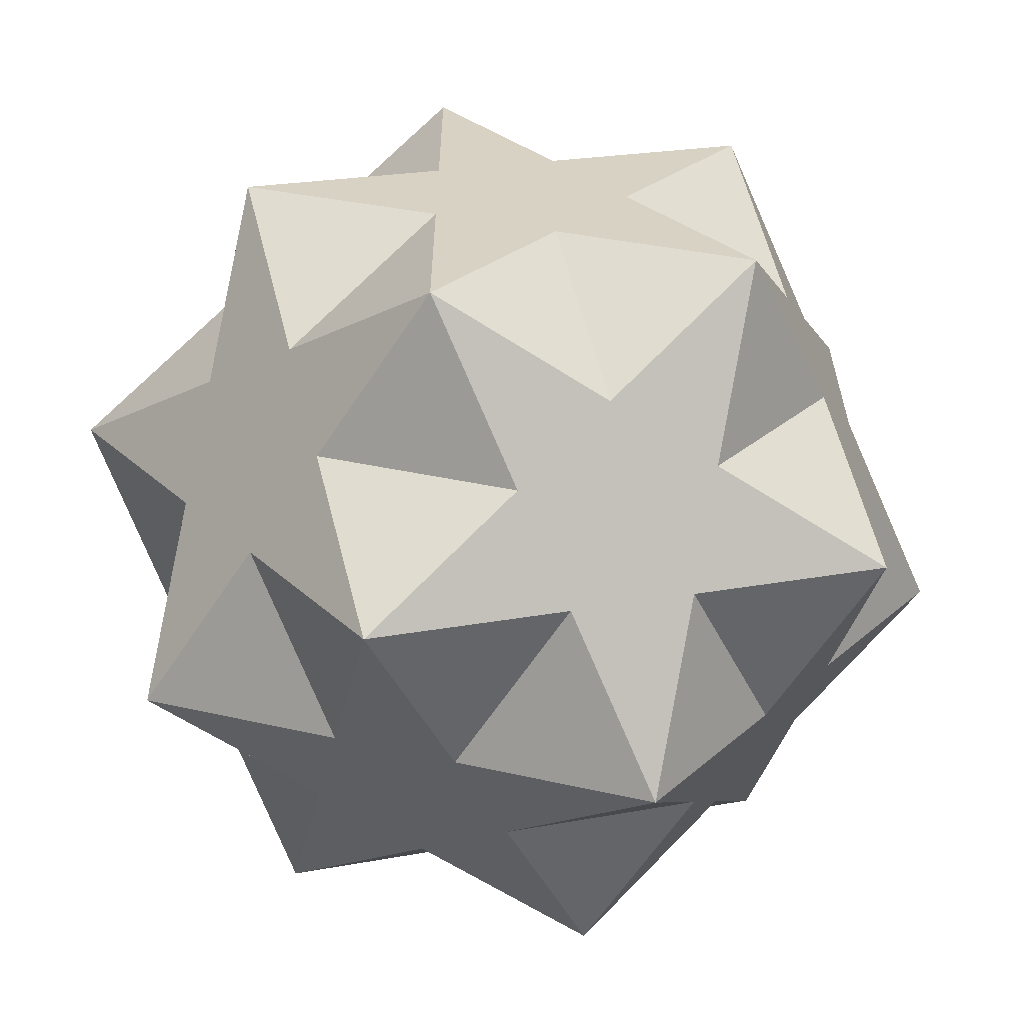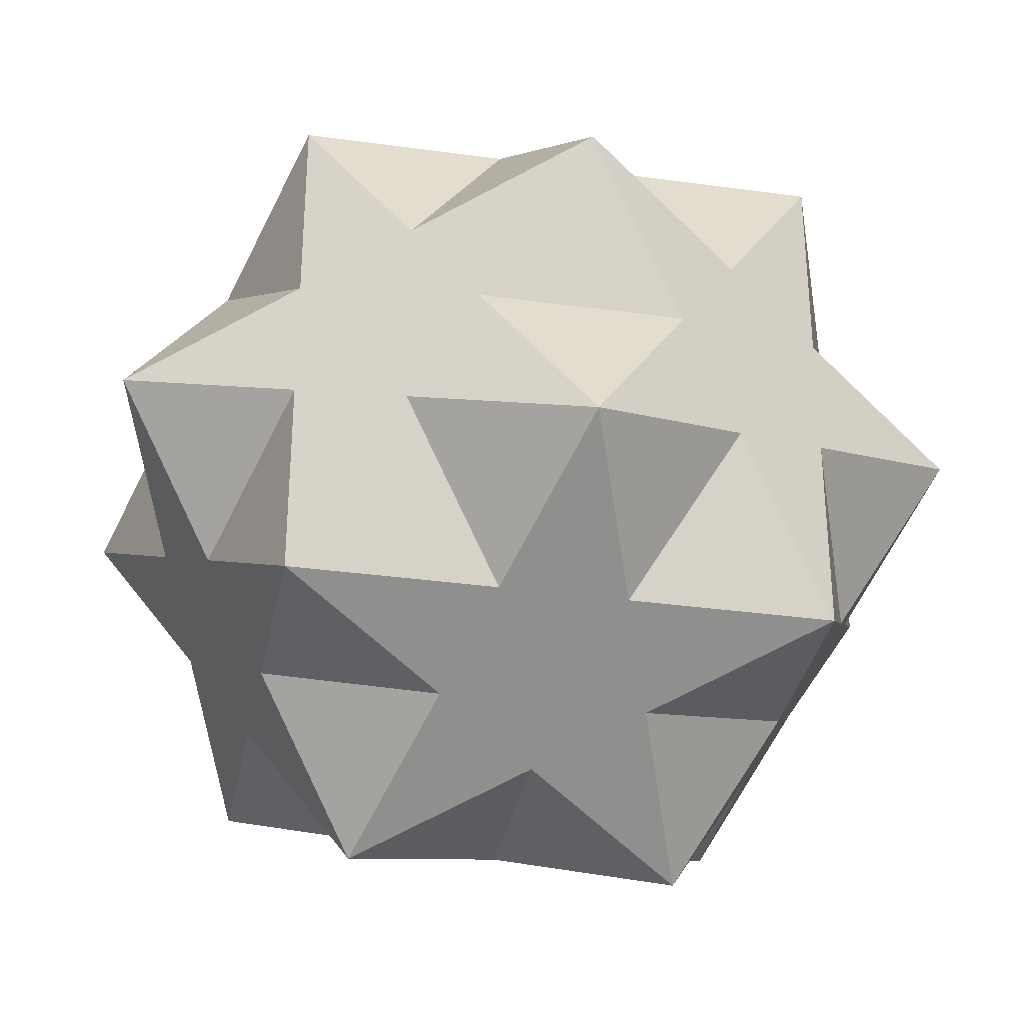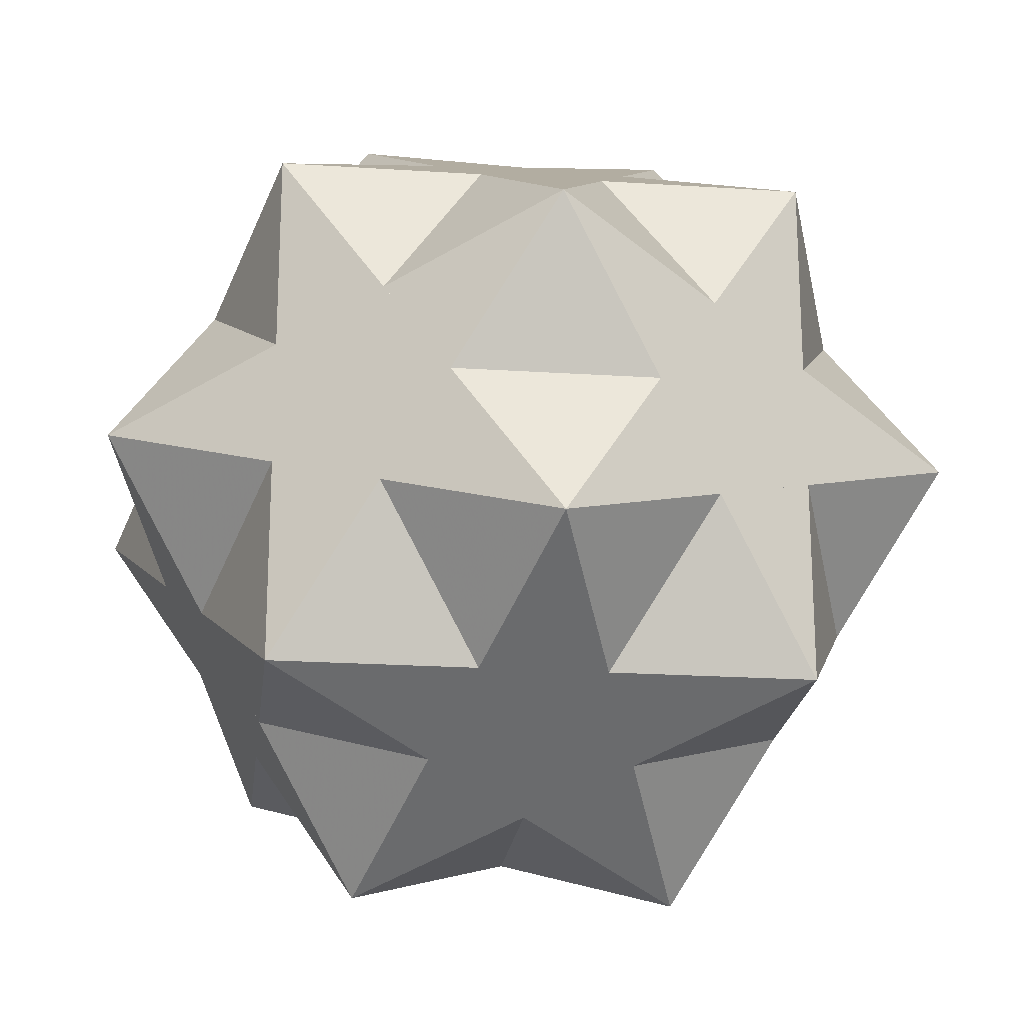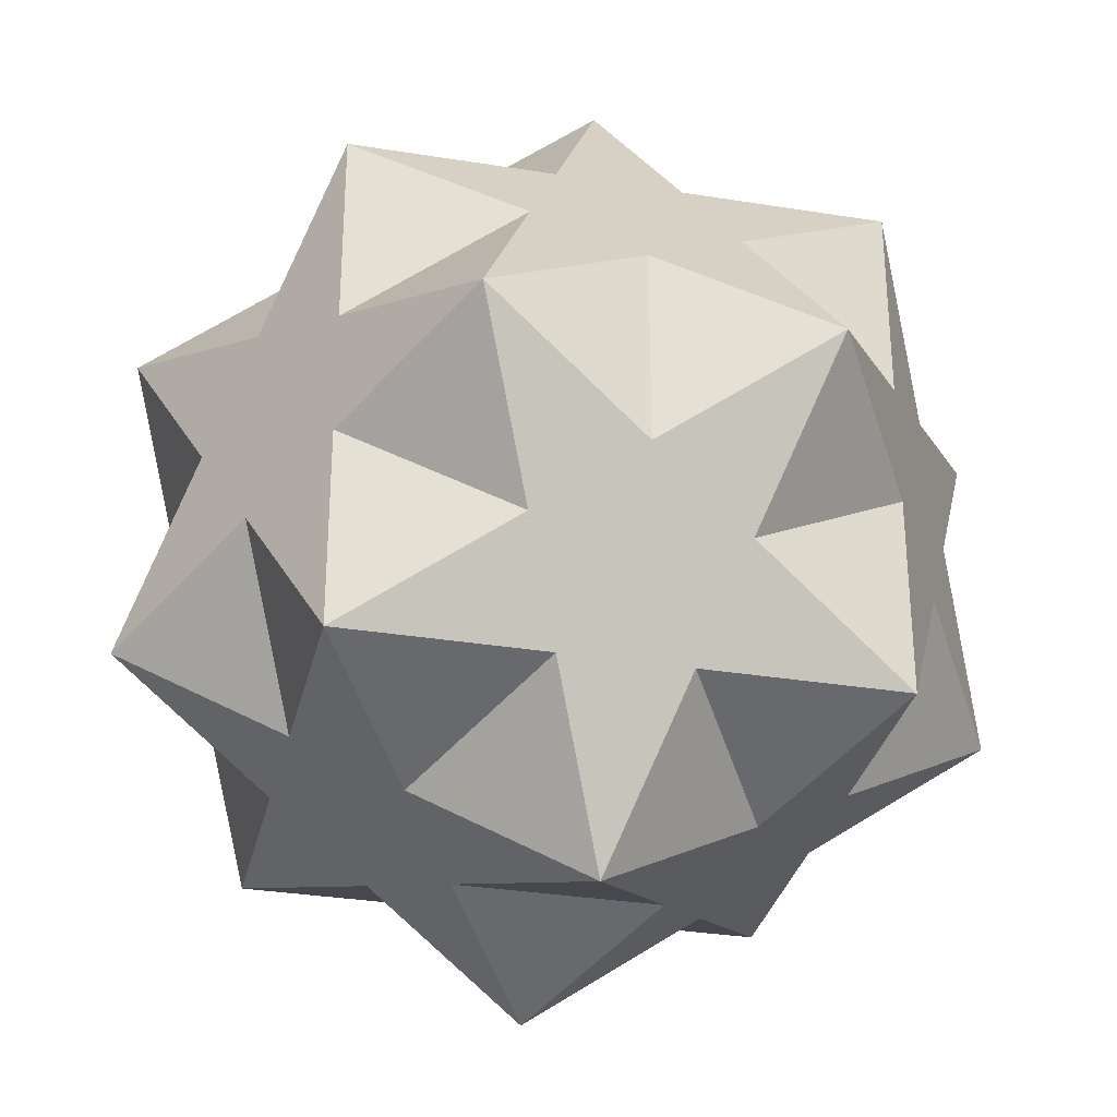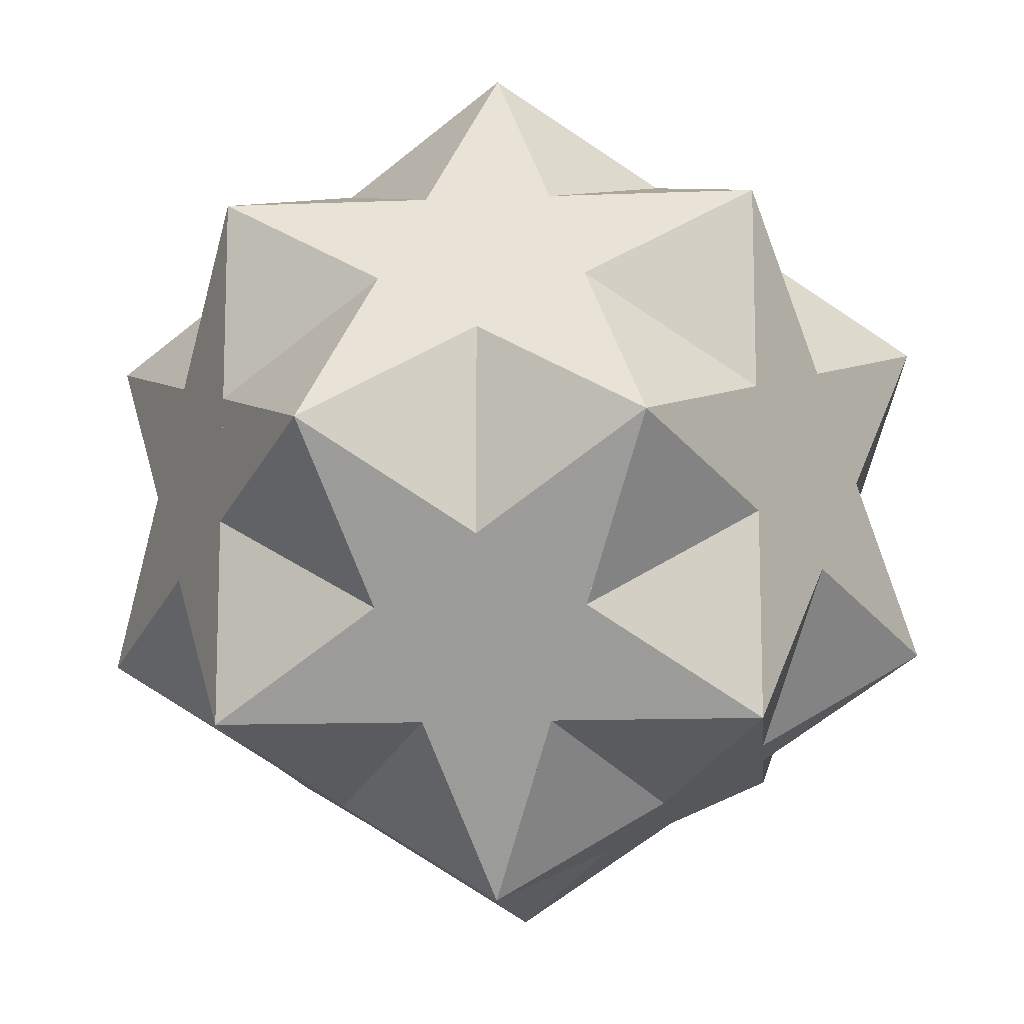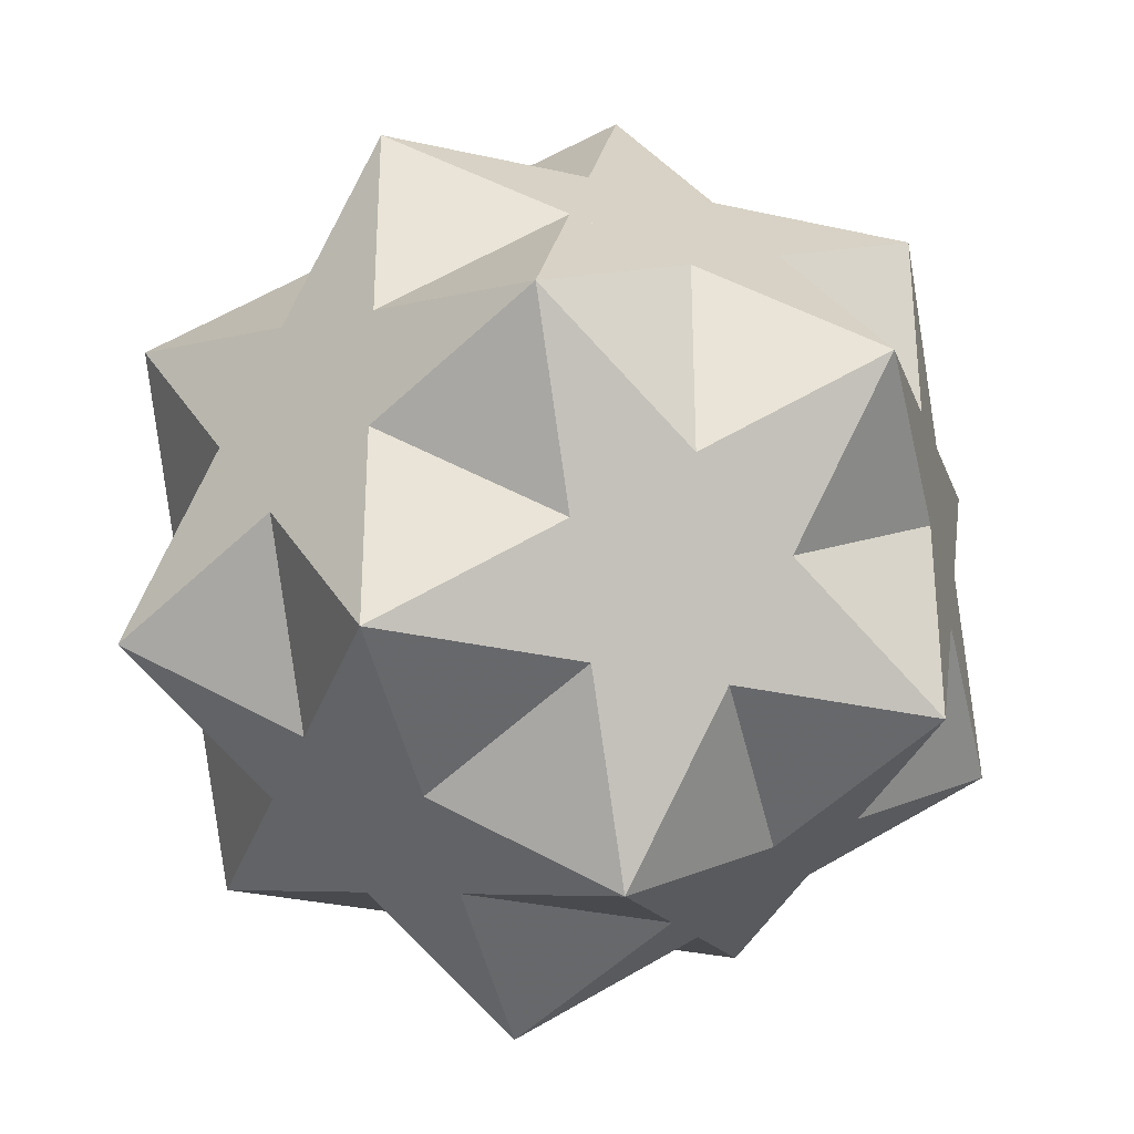
<metadata>
{"format":"obj","ext":"obj","renderer":"f3d","projection":"perspective","resolution":1024,"background":"white","views":[{"elev":-62.6,"azim":56.7,"up":"+Z"},{"elev":-33.5,"azim":-10.7,"up":"+Y"},{"elev":-21.4,"azim":-96.6,"up":"+Z"},{"elev":-31.9,"azim":-12.8,"up":"+Z"},{"elev":-12.5,"azim":95.3,"up":"+Y"},{"elev":-31.9,"azim":72.4,"up":"+Y"}]}
</metadata>
<code>
v -0.809 0 0.309
v 0.809 0 -0.309
v 0.809 0 0.309
v 0 -0.309 -0.809
v 0 -0.309 0.809
v 0 0.309 -0.809
v 0 0.309 0.809
v -0.309 -0.809 0
v 0.309 -0.809 0
v -0.309 0.809 0
v 0.309 0.809 0
v 0.5 0.5 0.5
v 0.5 0.5 -0.5
v -0.5 0.5 0.5
v -0.5 0.5 -0.5
v 0.5 -0.5 0.5
v 0.5 -0.5 -0.5
v -0.5 -0.5 0.5
v -0.5 -0.5 -0.5
v -0.809 0 -0.309
v -0.4045 0.1545 -0.559
v -0.559 -0.4045 -0.1545
v -0.6545 0.25 0.09549
v -0.4045 0.1545 0.559
v 0.1545 0.559 0.4045
v 0.25 -0.09549 0.6545
v 0.559 -0.4045 -0.1545
v 0.1545 -0.559 0.4045
v -0.09549 -0.6545 -0.25
v 0.5 0.5 0
v 0 0.5 -0.5
v 0.5 0 -0.5
f 21 6 19 15 4 20
f 22 8 1 19 18 20
f 23 14 15 1 10 20
f 24 1 5 14 18 7
f 25 11 14 12 10 7
f 26 16 12 5 3 7
f 27 2 16 17 3 9
f 28 5 8 16 18 9
f 29 19 17 8 4 9
f 30 12 2 11 3 13
f 31 15 11 6 10 13
f 32 17 6 2 4 13
f 20 4 8
f 20 10 6
f 20 18 14
f 1 7 10
f 1 8 5
f 1 15 19
f 2 6 11
f 2 9 4
f 2 12 16
f 3 5 9
f 3 11 7
f 3 17 13
f 4 15 13
f 5 12 14
f 6 17 19
f 7 18 16
f 8 17 16
f 9 18 19
f 10 12 13
f 11 15 14

</code>
